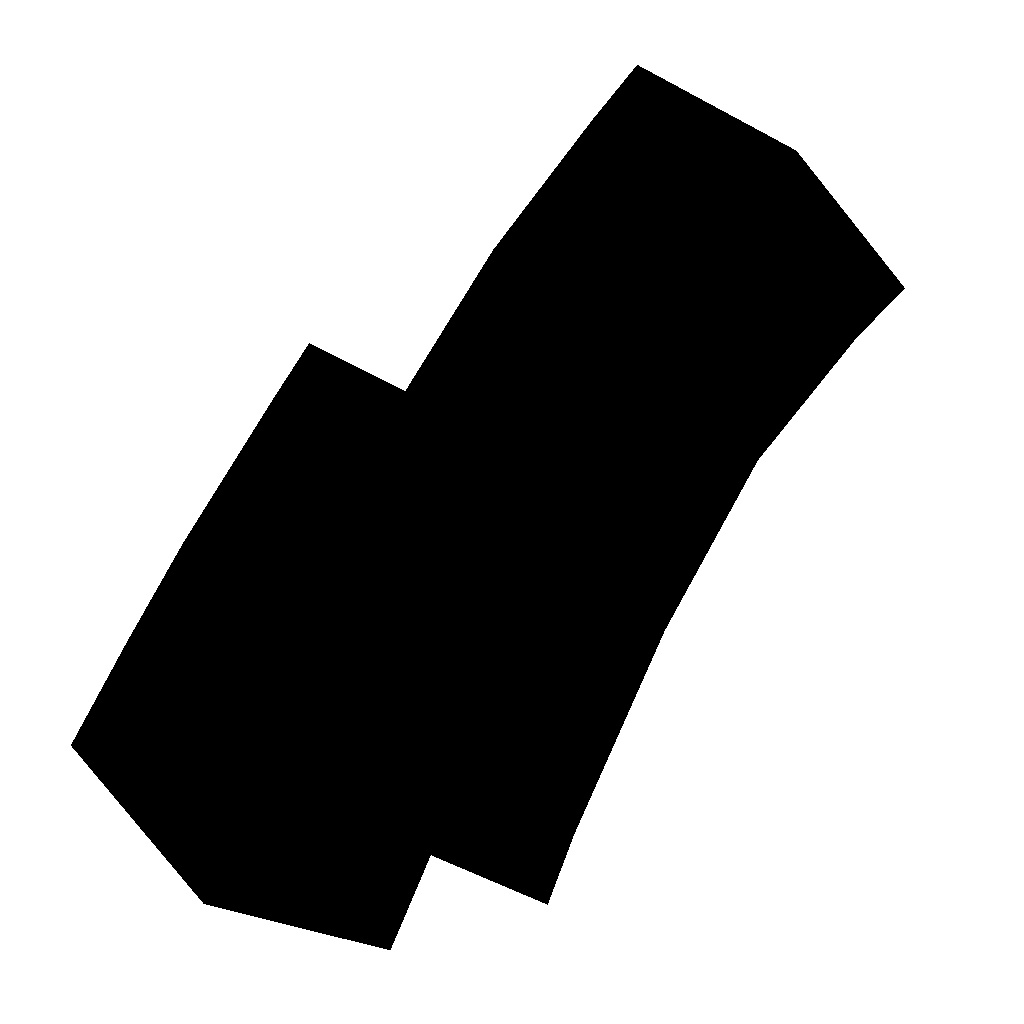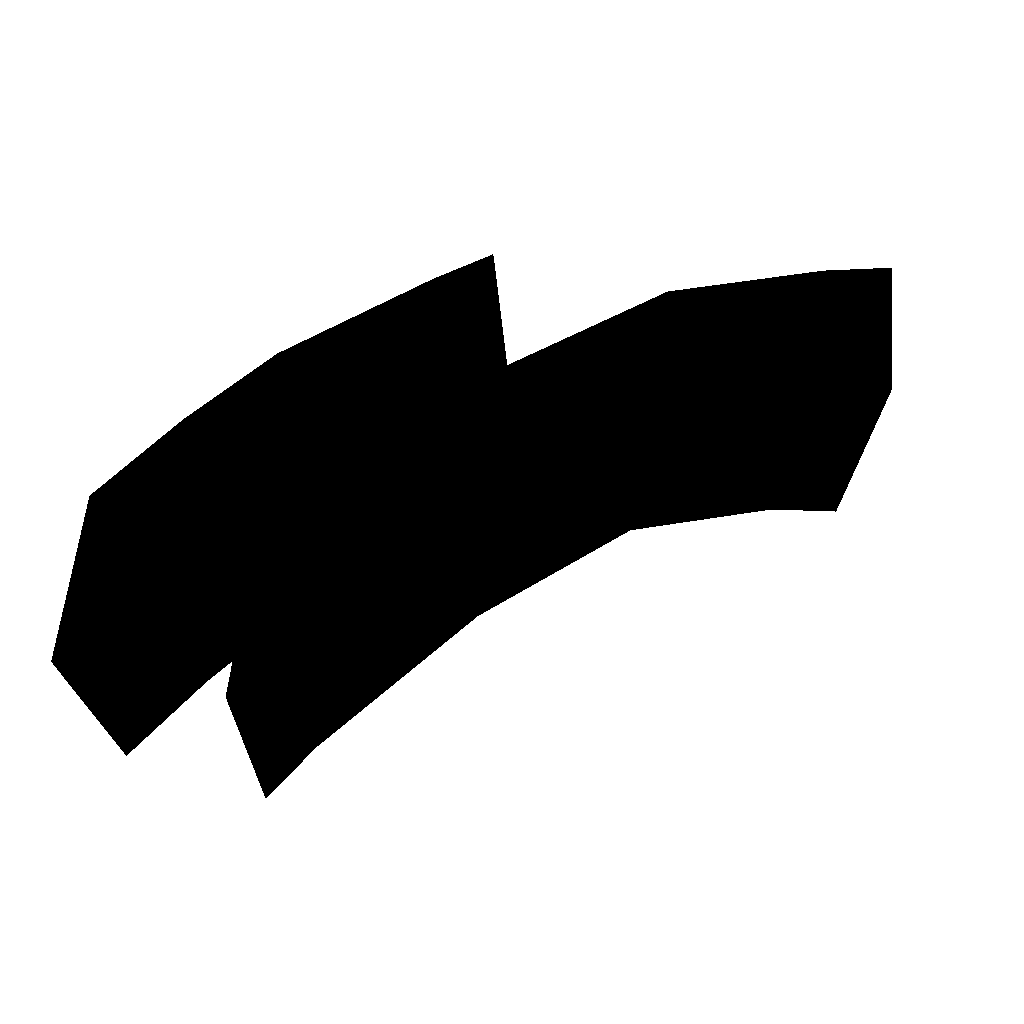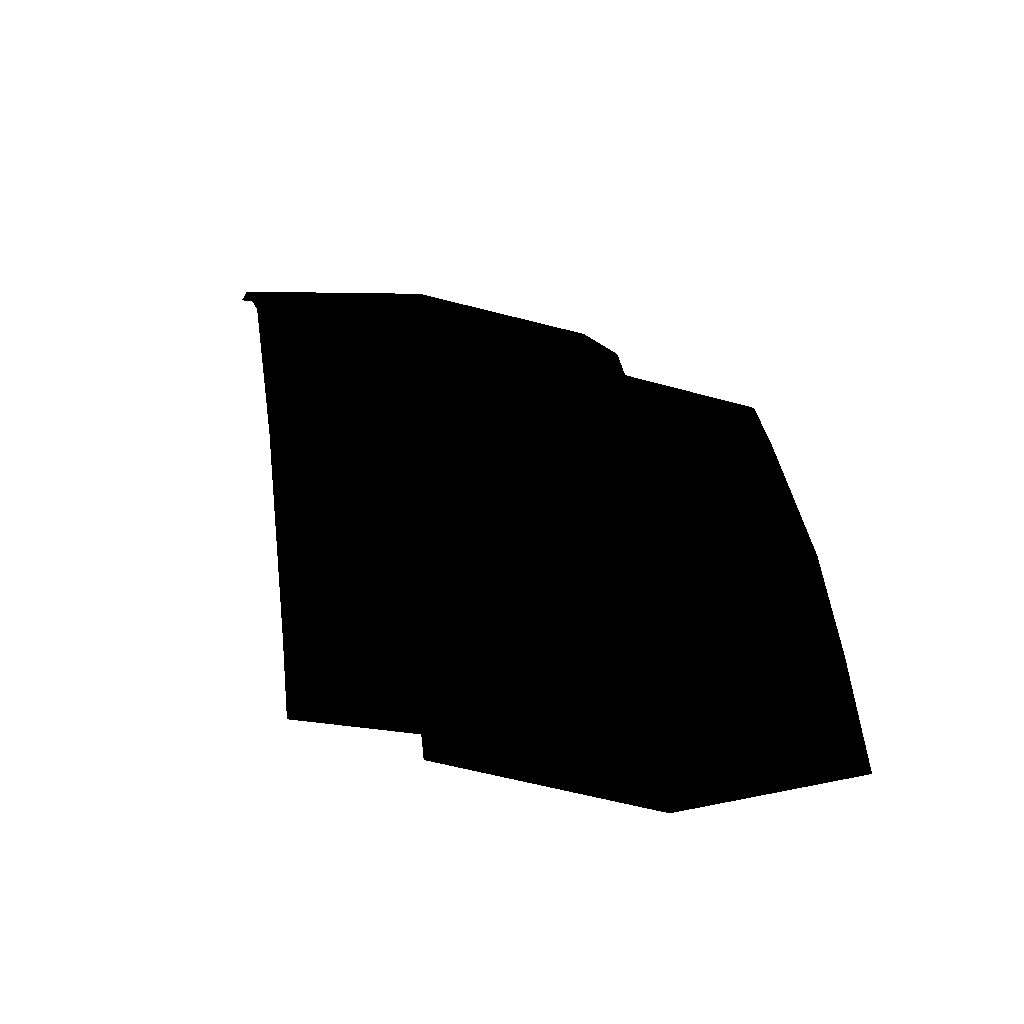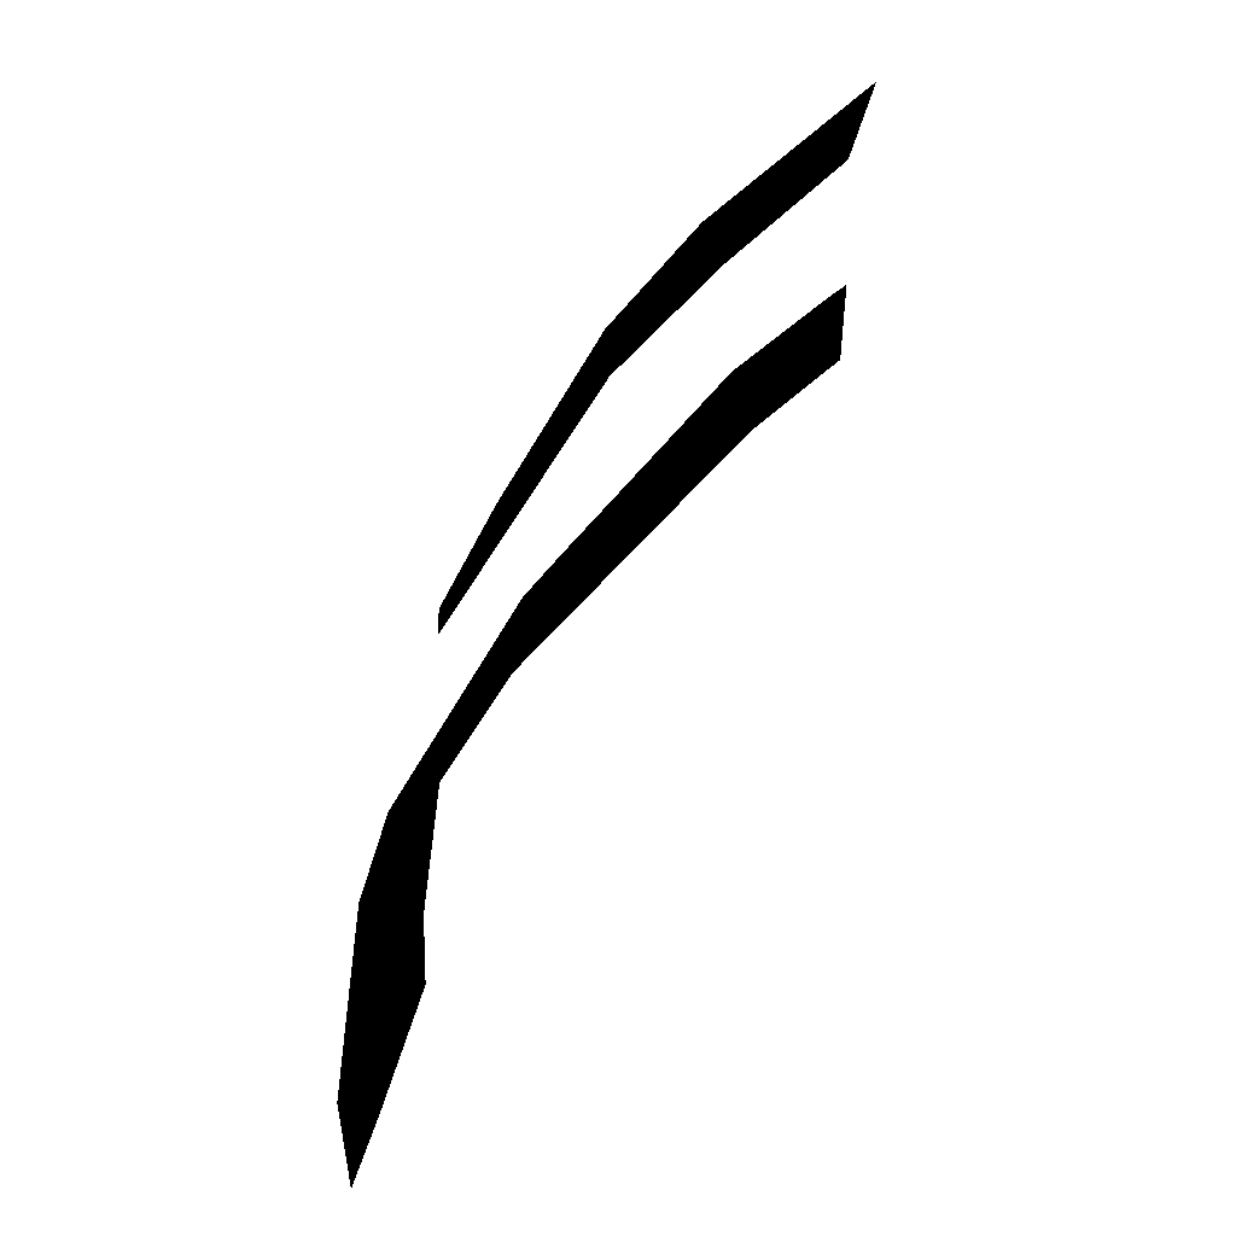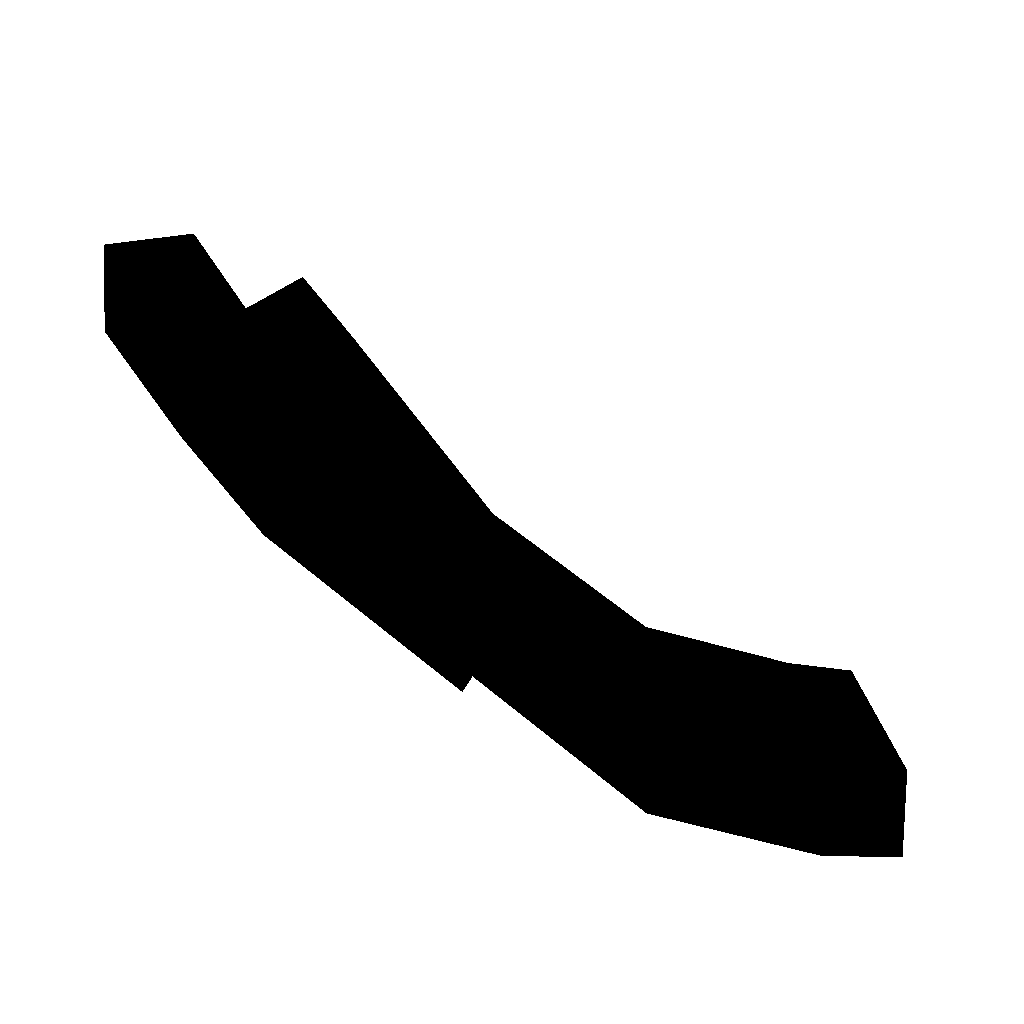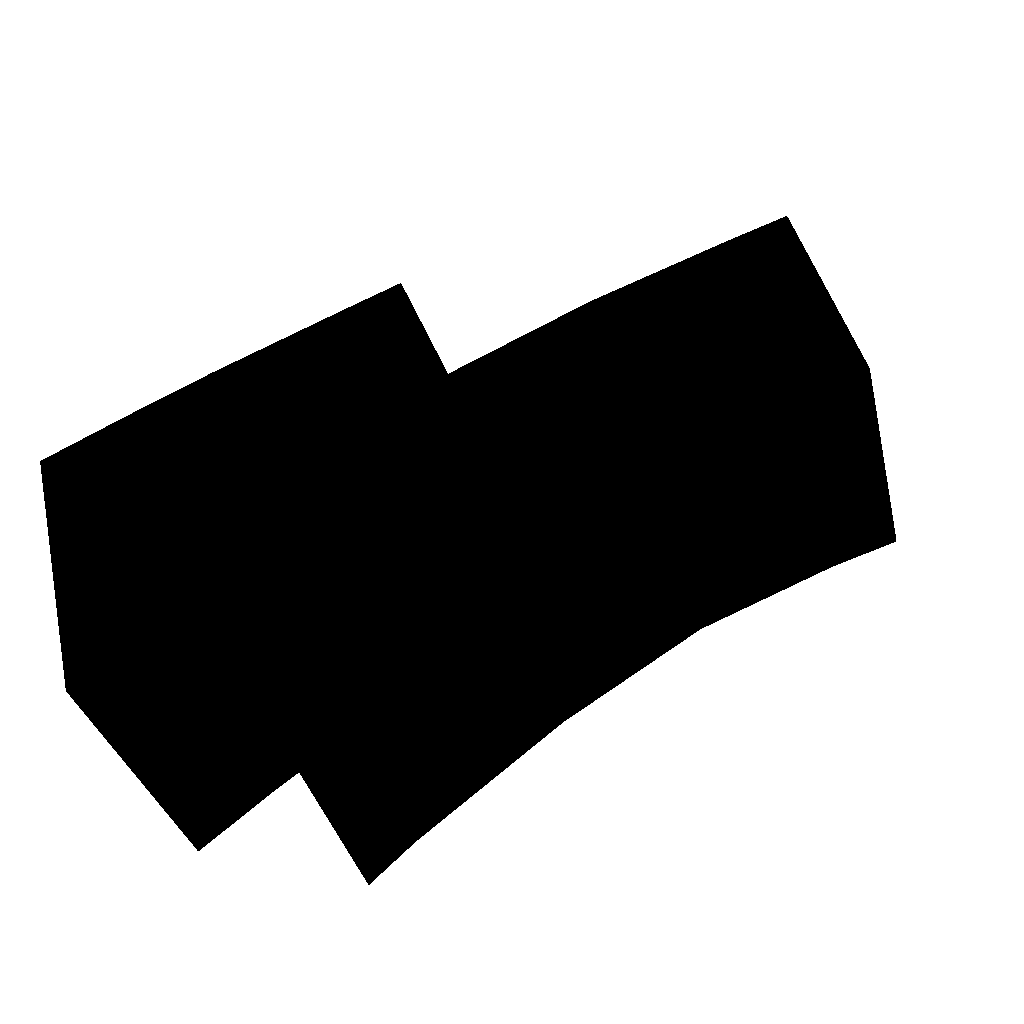
<metadata>
{"format":"obj","ext":"obj","renderer":"f3d","projection":"perspective","resolution":1024,"background":"white","views":[{"elev":-60.6,"azim":-129.0,"up":"+Z"},{"elev":46.0,"azim":-177.2,"up":"+Y"},{"elev":-2.1,"azim":78.9,"up":"+Z"},{"elev":-73.1,"azim":96.8,"up":"+Y"},{"elev":-72.2,"azim":179.3,"up":"+Y"},{"elev":-78.1,"azim":-157.8,"up":"+Z"}]}
</metadata>
<code>
v -9971 -282.9 -2482
v -9834 -724.4 -2727
v -9755 -282.9 -2824
v -9982 -724.4 -2504
v -1.015e+04 -282.9 -2280
v -1.015e+04 -724.4 -2290
v -1.046e+04 -282.9 -2035
v -1.045e+04 -724.4 -2034
v -1.057e+04 -724.4 -1936
v -1.133e+04 -507 -1659
v -1.137e+04 -65.49 -1747
v -1.153e+04 -65.49 -1729
v -1.101e+04 -65.49 -1840
v -1.097e+04 -507 -1770
v -1.058e+04 -507 -2077
v -1.058e+04 -948.5 -2077
v -1.022e+04 -948.5 -2512
v -1.063e+04 -65.49 -2131
v -1.021e+04 -507 -2502
v -1.012e+04 -948.5 -2667
v -1.029e+04 -65.49 -2570
v -1.018e+04 -65.49 -2713
v -1.008e+04 -507 -2720
v -1.02e+04 158.6 -2346
v -1.004e+04 158.6 -2552
v -1.16e+04 -507 -1661
v -1.151e+04 -948.5 -1664
v -1.134e+04 -948.5 -1665
v -1.096e+04 -948.5 -1759
v -9890 158.6 -2772
v -1.05e+04 158.6 -2091
v -1.062e+04 158.6 -2001
v -1.065e+04 -282.9 -1896
g polygon0
f 1 2 3
f 1 4 2
f 5 4 1
f 5 6 4
f 7 6 5
f 7 8 6
f 9 8 7
f 10 11 12
f 10 13 11
f 14 13 10
f 14 15 13
f 16 15 14
f 16 17 15
f 15 18 13
f 15 19 18
f 17 19 15
f 17 20 19
f 19 21 18
f 19 22 21
f 23 22 19
f 24 1 25
f 24 5 1
f 7 5 24
f 26 10 12
f 26 27 10
f 28 10 27
f 28 29 10
f 14 29 16
f 14 10 29
f 30 1 3
f 30 25 1
f 31 7 24
f 31 32 7
f 33 7 32
f 33 9 7
f 23 19 20

</code>
